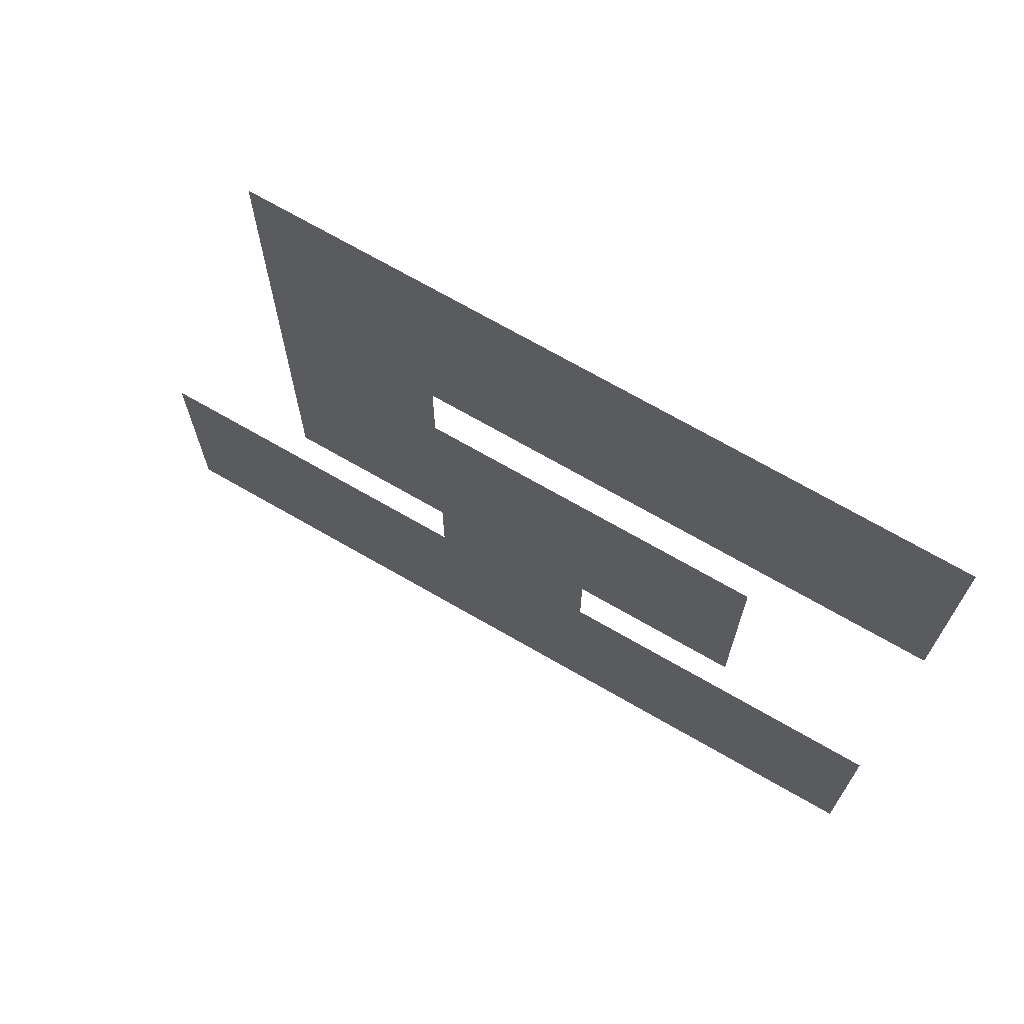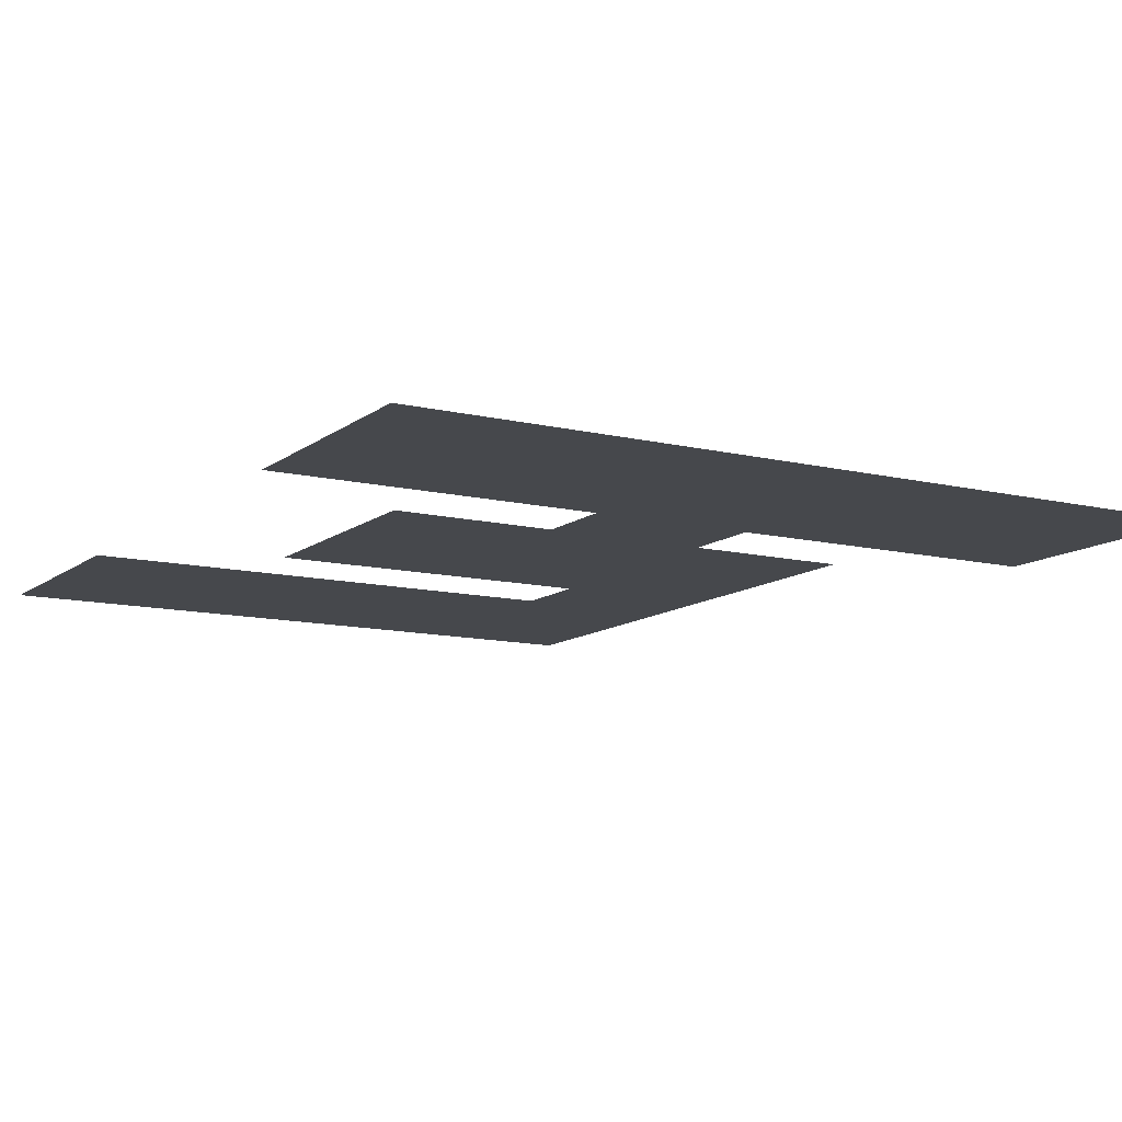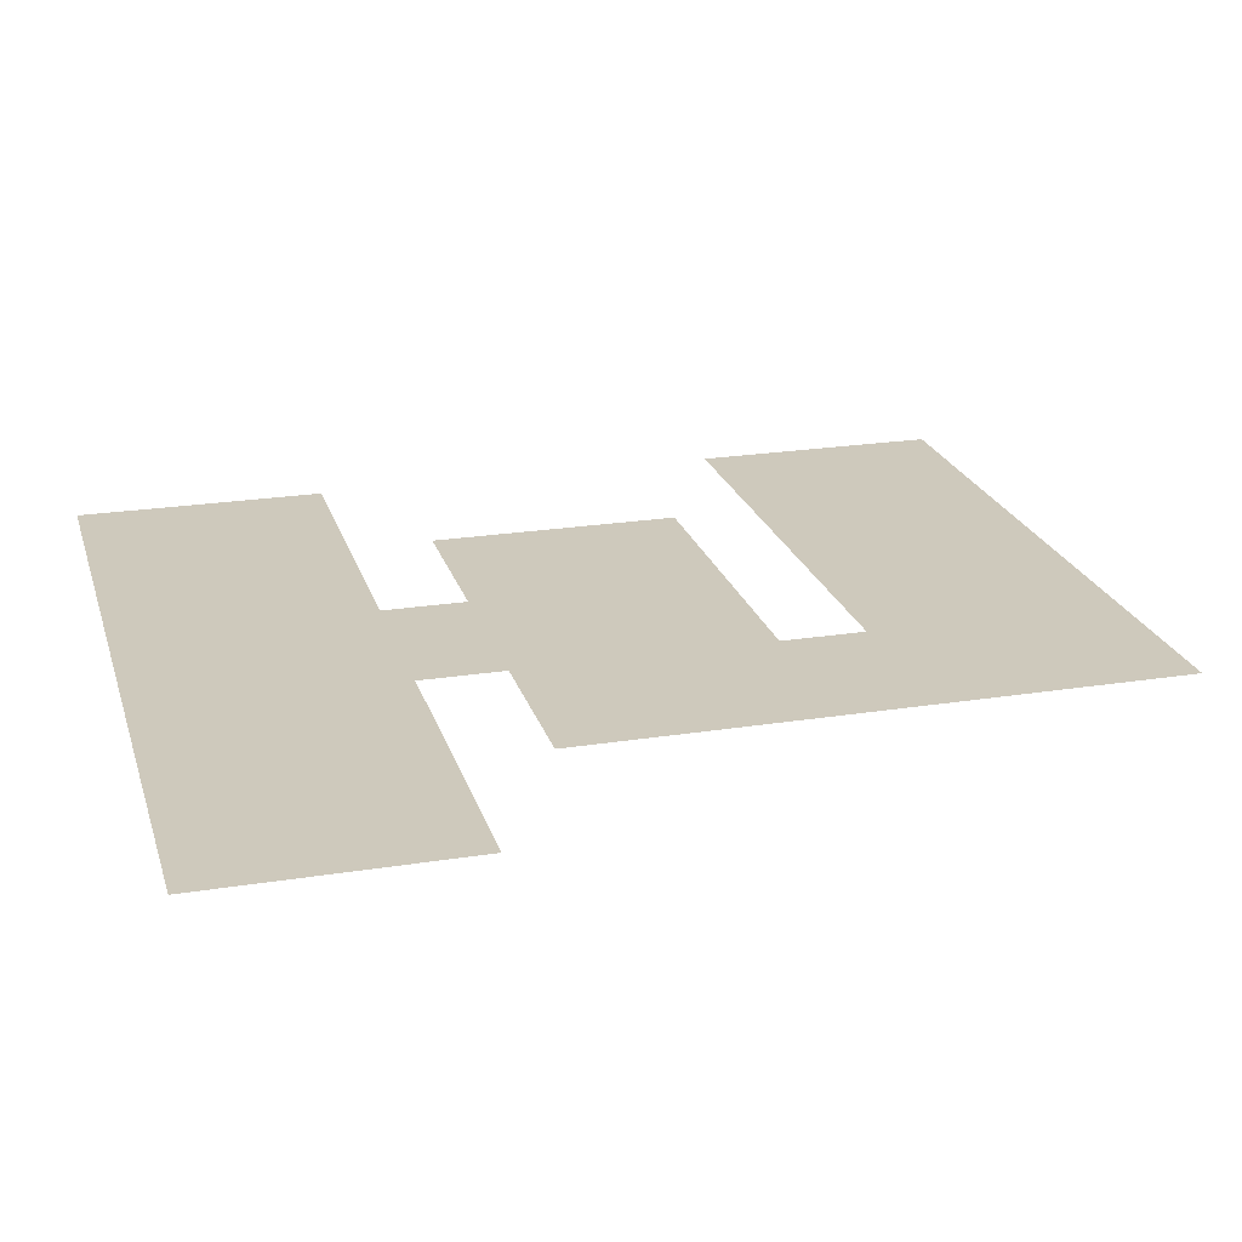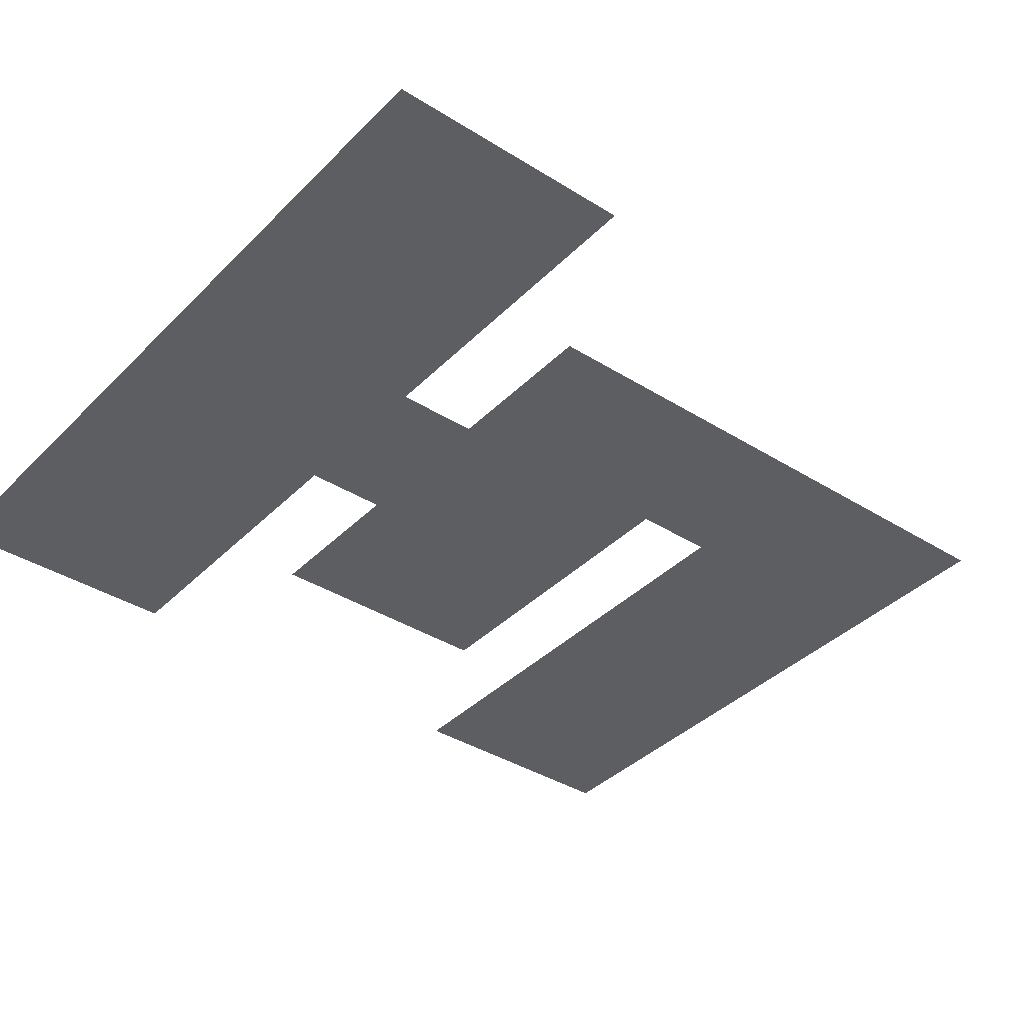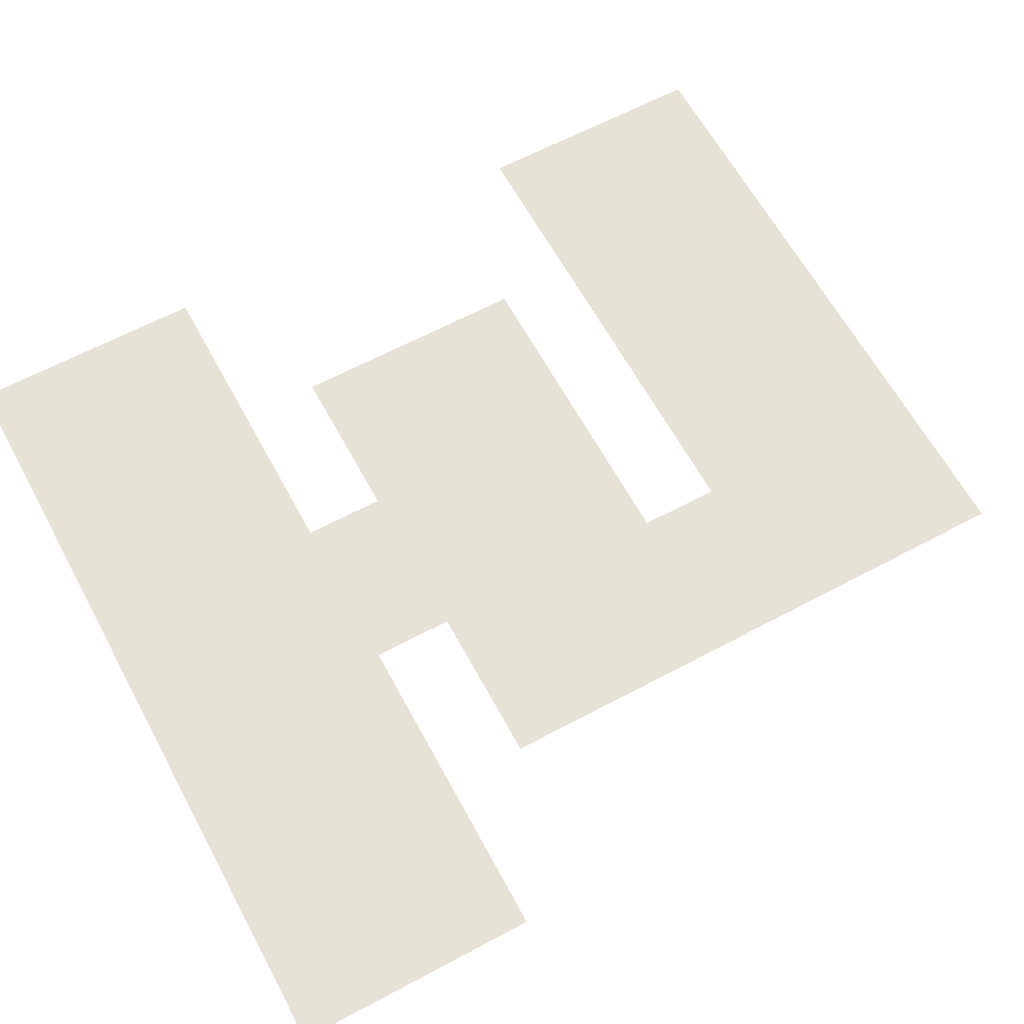
<metadata>
{"format":"obj","ext":"obj","renderer":"f3d","projection":"perspective","resolution":1024,"background":"white","views":[{"elev":71.4,"azim":-150.1,"up":"+Y"},{"elev":-11.5,"azim":-30.2,"up":"+Z"},{"elev":22.5,"azim":74.6,"up":"+Z"},{"elev":-37.9,"azim":51.4,"up":"+Z"},{"elev":63.2,"azim":61.6,"up":"+Z"}]}
</metadata>
<code>
v -100 -50 0
v -150 -50 0
v -150 0 0
v -100 0 0
v -200 -50 0
v -200 0 0
v -250 -50 0
v -250 0 0
v -300 -50 0
v -300 0 0
v -350 -50 0
v -350 0 0
v -400 -50 0
v -400 0 0
v -450 -50 0
v -450 0 0
v -500 -50 0
v -500 0 0
v -100 -100 0
v -150 -100 0
v -200 -100 0
v -250 -100 0
v -300 -100 0
v -350 -100 0
v -400 -100 0
v -450 -100 0
v -500 -100 0
v -100 -150 0
v -150 -150 0
v -200 -150 0
v -250 -150 0
v -300 -150 0
v -350 -150 0
v -400 -150 0
v -450 -150 0
v -500 -150 0
v -100 -250 0
v -150 -250 0
v -150 -200 0
v -100 -200 0
v -200 -250 0
v -200 -200 0
v -250 -250 0
v -250 -200 0
v -300 -250 0
v -300 -200 0
v -350 -250 0
v -350 -200 0
v -400 -250 0
v -400 -200 0
v -100 -300 0
v -150 -300 0
v -200 -300 0
v -250 -300 0
v -300 -300 0
v -350 -300 0
v -400 -300 0
v -100 -350 0
v -150 -350 0
v -200 -350 0
v -250 -350 0
v -300 -350 0
v -350 -350 0
v -400 -350 0
v 0 -450 0
v -50 -450 0
v -50 -400 0
v 0 -400 0
v -100 -450 0
v -100 -400 0
v -150 -450 0
v -150 -400 0
v -200 -450 0
v -200 -400 0
v -250 -450 0
v -250 -400 0
v -300 -450 0
v -300 -400 0
v -350 -450 0
v -350 -400 0
v -400 -450 0
v -400 -400 0
v -450 -450 0
v -450 -400 0
v -500 -450 0
v -500 -400 0
v 0 -500 0
v -50 -500 0
v -100 -500 0
v -150 -500 0
v -200 -500 0
v -250 -500 0
v -300 -500 0
v -350 -500 0
v -400 -500 0
v -450 -500 0
v -500 -500 0
v 0 -550 0
v -50 -550 0
v -100 -550 0
v -150 -550 0
v -200 -550 0
v -250 -550 0
v -300 -550 0
v -350 -550 0
v -400 -550 0
v -450 -550 0
v -500 -550 0
g mesh_0001
f 1 2 3 4
f 2 5 6 3
f 5 7 8 6
f 7 9 10 8
f 9 11 12 10
f 11 13 14 12
f 13 15 16 14
f 15 17 18 16
f 19 20 2 1
f 20 21 5 2
f 21 22 7 5
f 22 23 9 7
f 23 24 11 9
f 24 25 13 11
f 25 26 15 13
f 26 27 17 15
f 28 29 20 19
f 29 30 21 20
f 30 31 22 21
f 31 32 23 22
f 32 33 24 23
f 33 34 25 24
f 34 35 26 25
f 35 36 27 26
f 37 38 39 40
f 38 41 42 39
f 41 43 44 42
f 43 45 46 44
f 45 47 48 46
f 47 49 50 48
f 51 52 38 37
f 52 53 41 38
f 53 54 43 41
f 54 55 45 43
f 55 56 47 45
f 56 57 49 47
f 58 59 52 51
f 59 60 53 52
f 60 61 54 53
f 61 62 55 54
f 62 63 56 55
f 63 64 57 56
f 65 66 67 68
f 66 69 70 67
f 69 71 72 70
f 71 73 74 72
f 73 75 76 74
f 75 77 78 76
f 77 79 80 78
f 79 81 82 80
f 81 83 84 82
f 83 85 86 84
f 87 88 66 65
f 88 89 69 66
f 89 90 71 69
f 90 91 73 71
f 91 92 75 73
f 92 93 77 75
f 93 94 79 77
f 94 95 81 79
f 95 96 83 81
f 96 97 85 83
f 98 99 88 87
f 99 100 89 88
f 100 101 90 89
f 101 102 91 90
f 102 103 92 91
f 103 104 93 92
f 104 105 94 93
f 105 106 95 94
f 106 107 96 95
f 107 108 97 96
g mesh_0002
f 28 29 20 19
f 29 30 21 20
f 40 39 29 28
f 39 42 30 29
f 37 38 39 40
f 38 41 42 39
f 51 52 38 37
f 52 53 41 38
f 58 59 52 51
f 59 60 53 52
f 60 61 54 53
f 61 62 55 54
f 74 76 61 60
f 76 78 62 61
f 73 75 76 74
f 75 77 78 76
f 91 92 75 73
f 92 93 77 75
f 102 103 92 91
f 103 104 93 92
g mesh_0003
f 13 15 16 14
f 15 17 18 16
f 25 26 15 13
f 26 27 17 15
f 45 47 48 46
f 47 49 50 48
f 55 56 47 45
f 56 57 49 47
f 81 83 84 82
f 83 85 86 84
f 95 96 83 81
f 96 97 85 83

</code>
